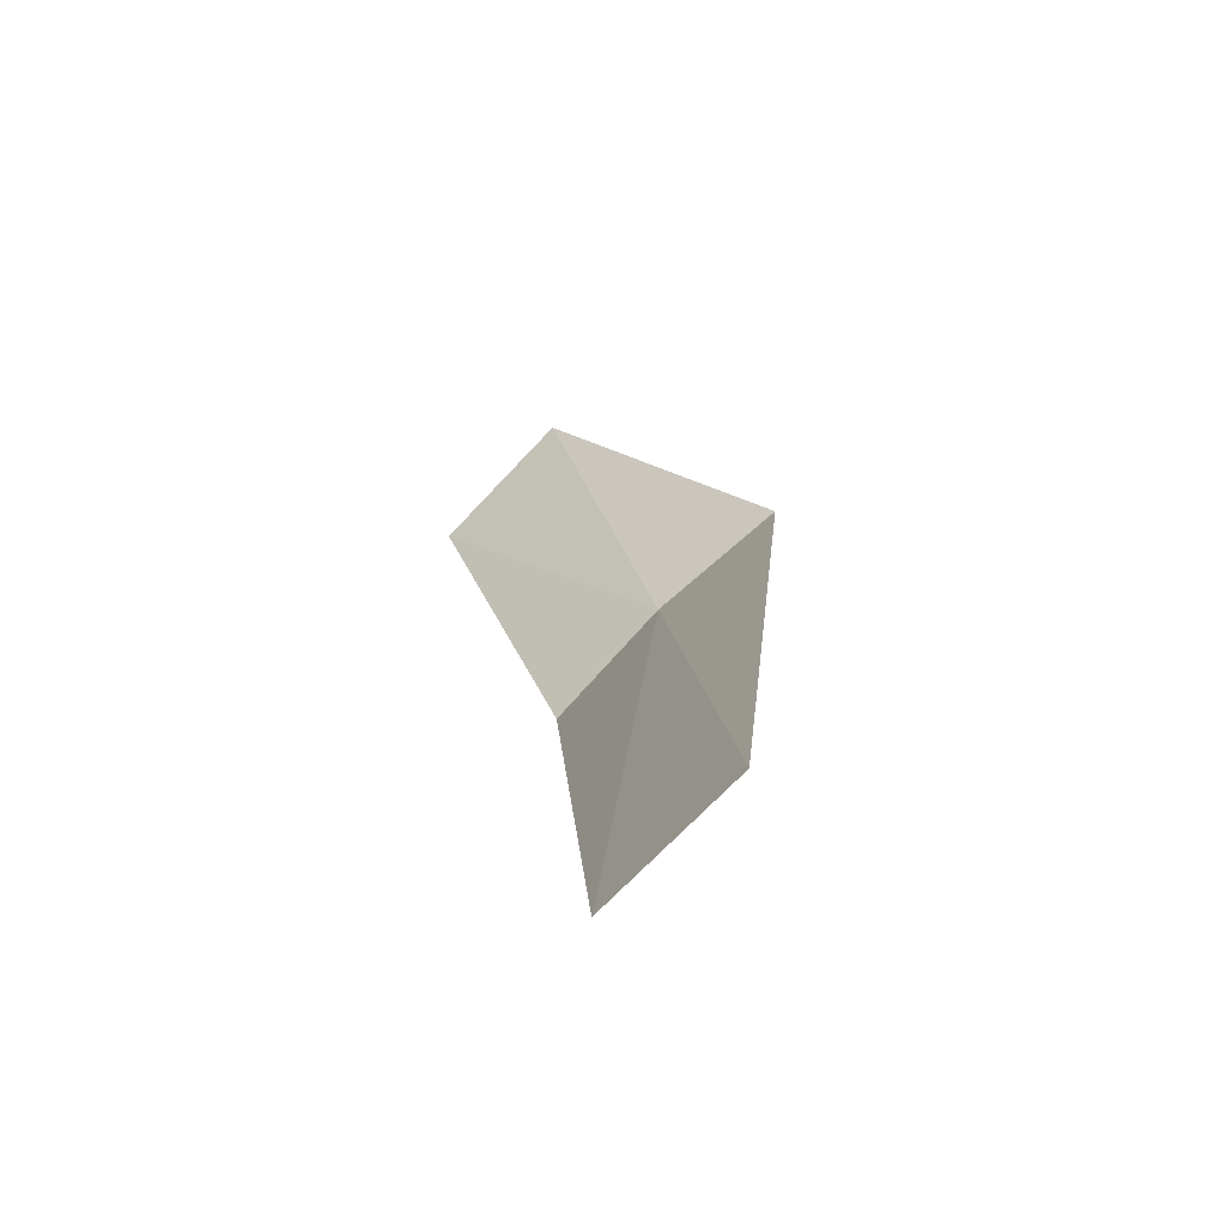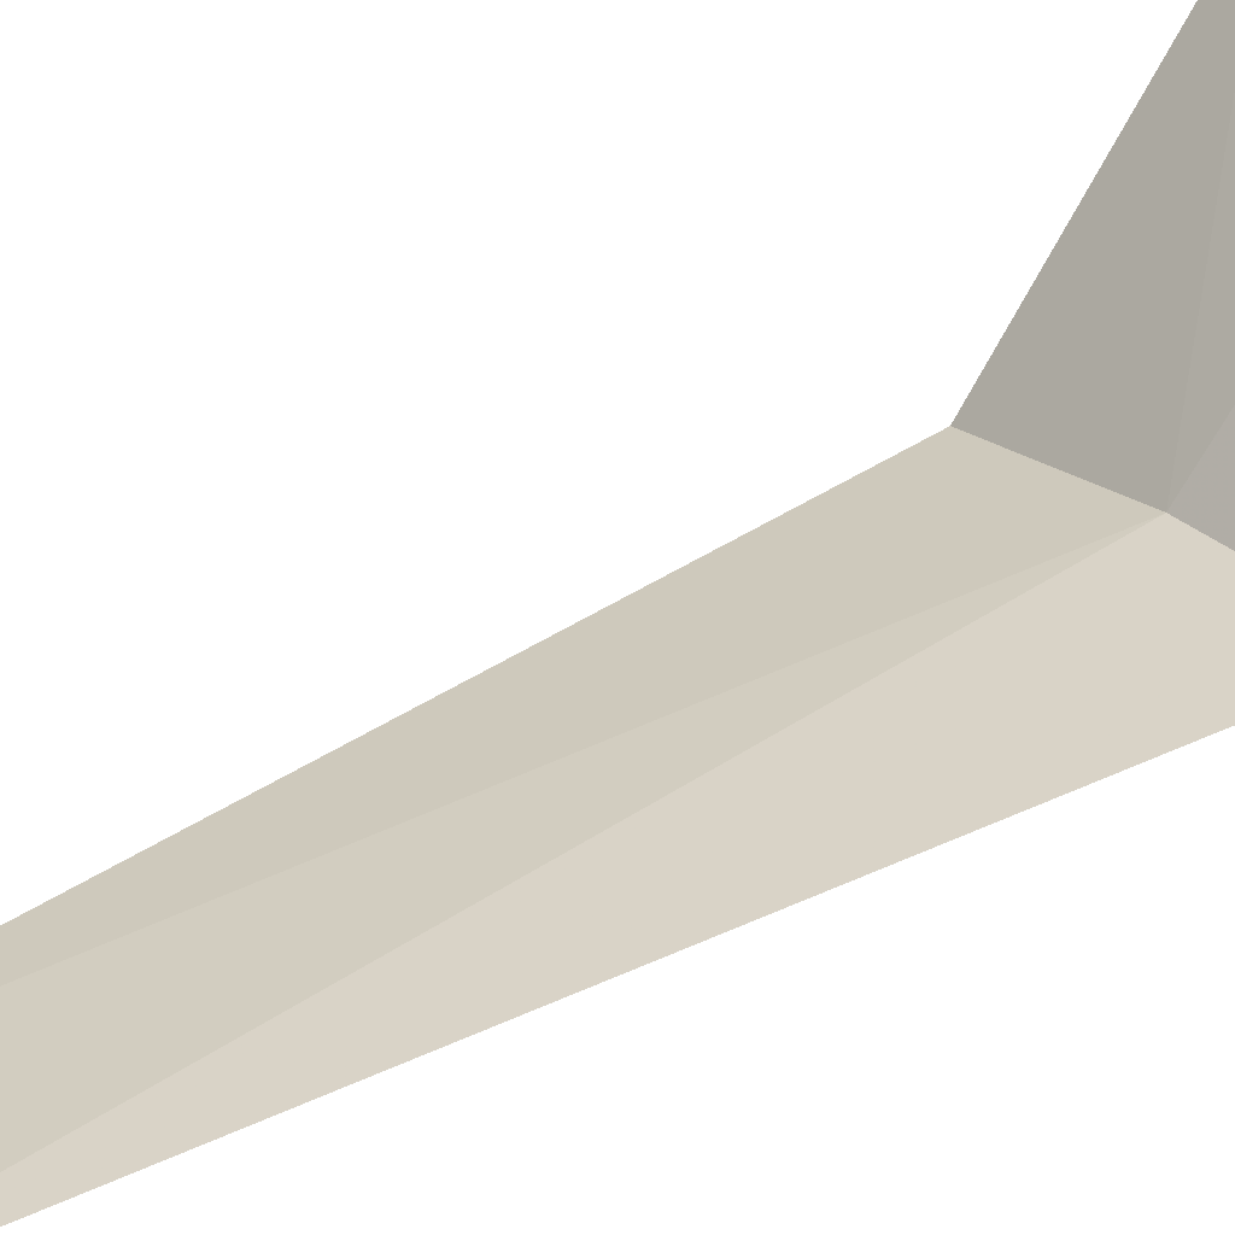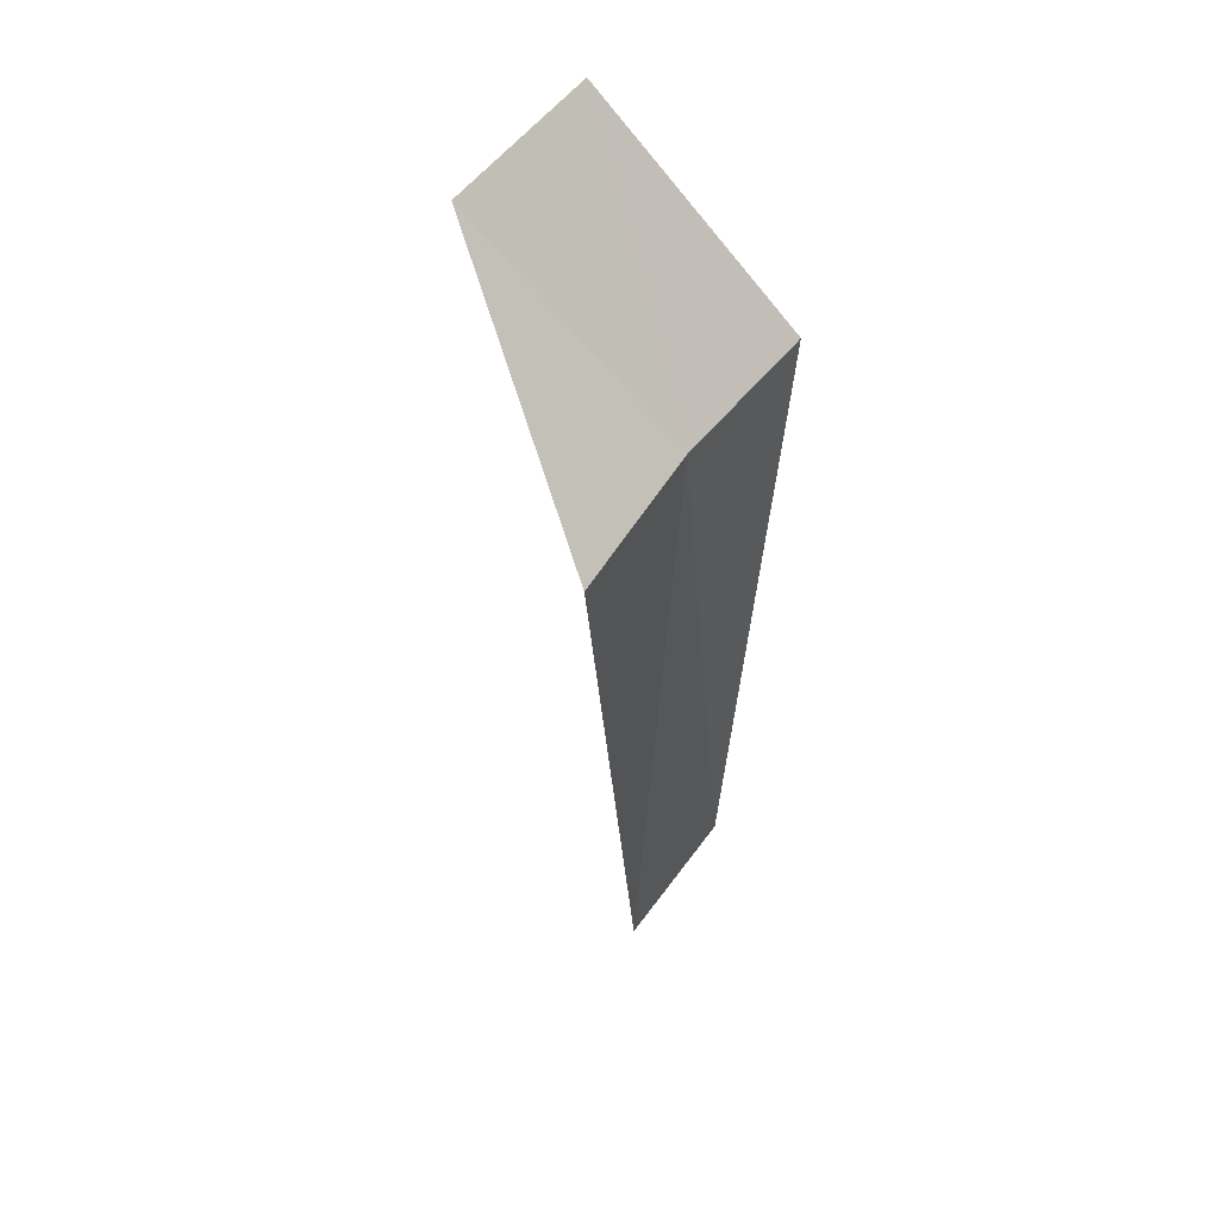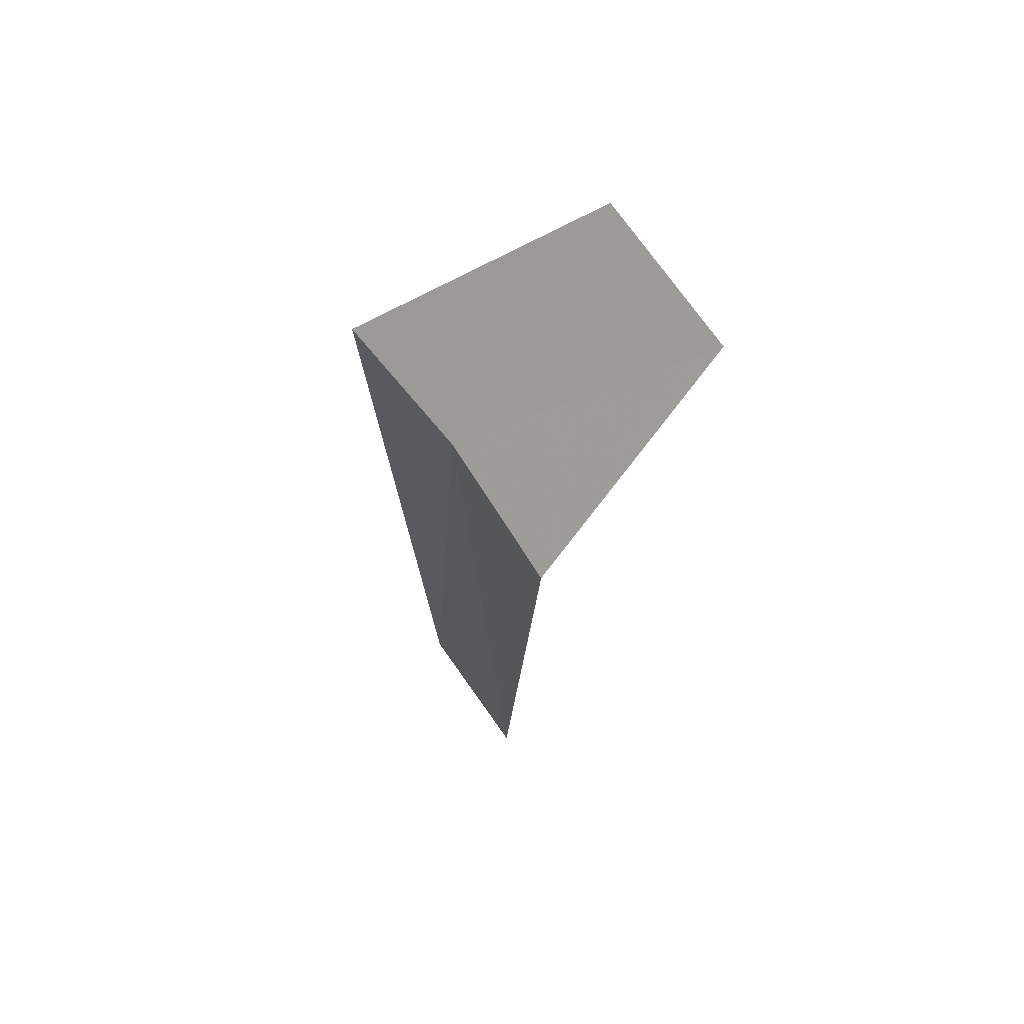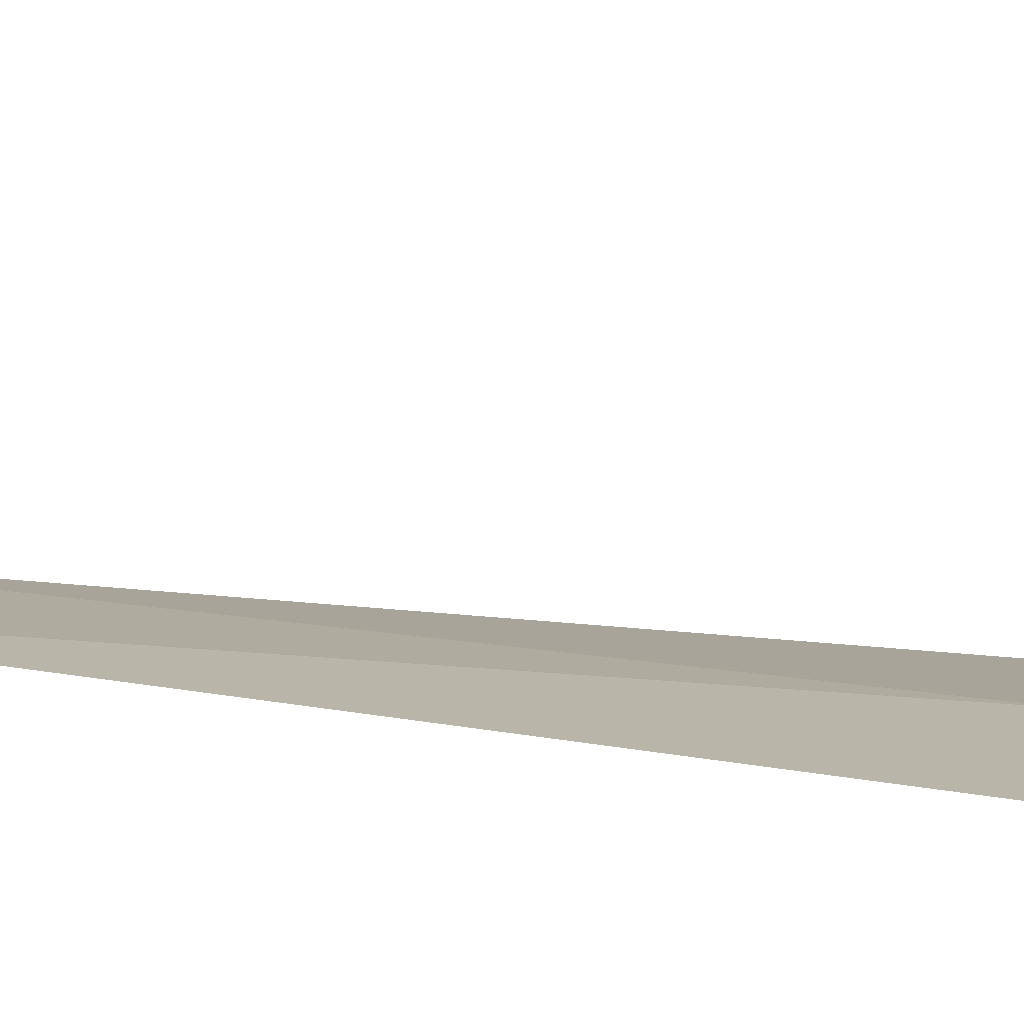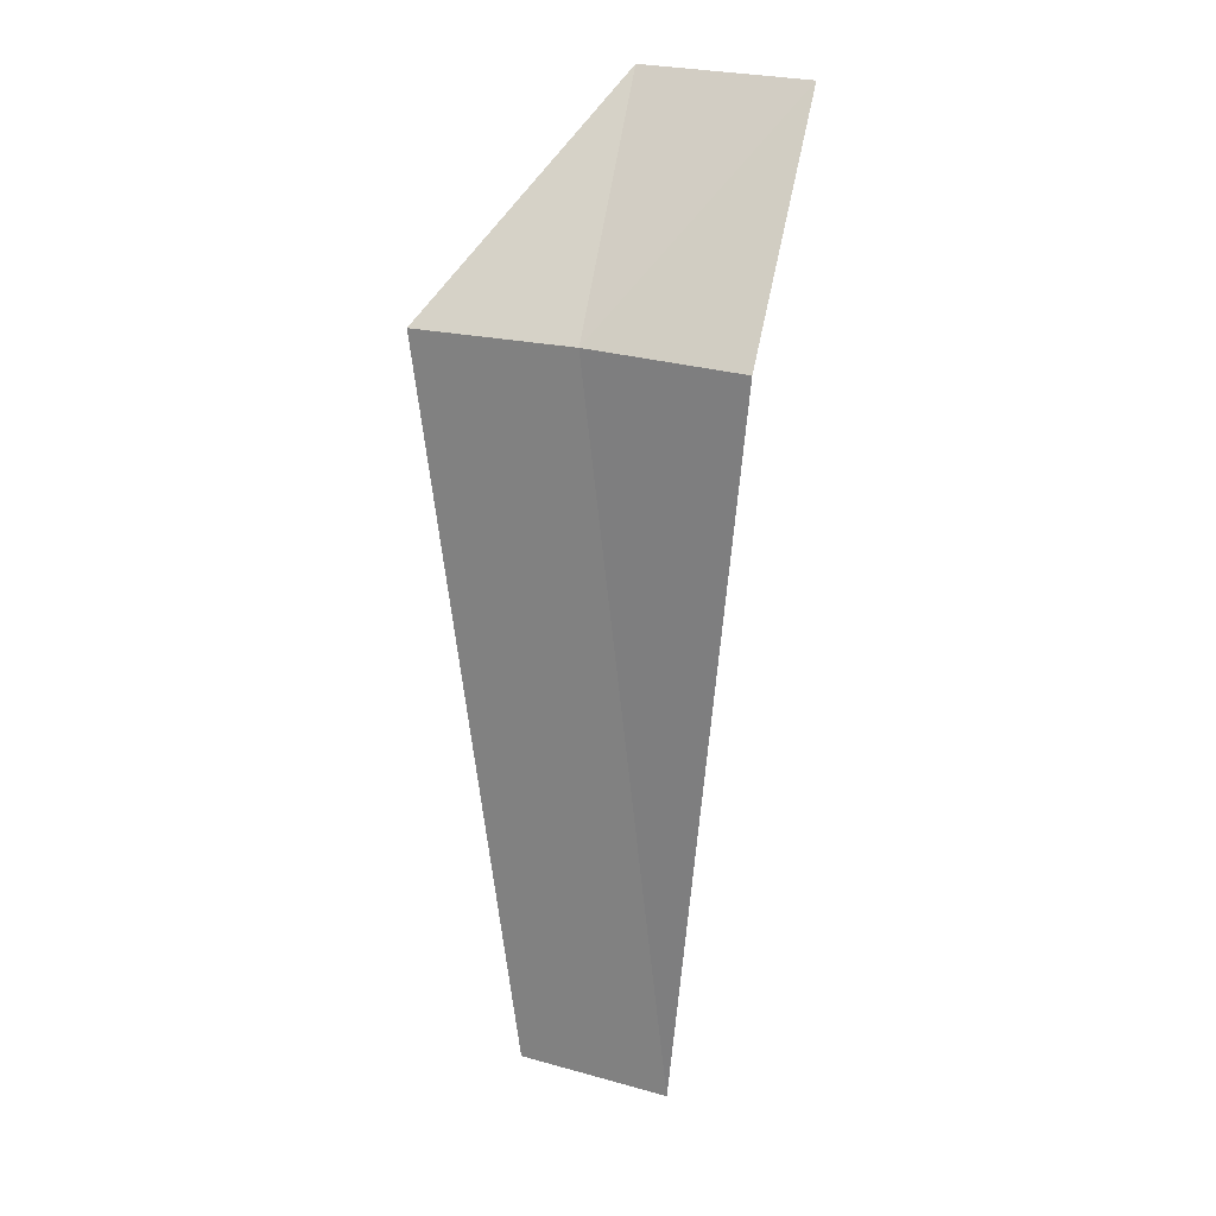
<metadata>
{"format":"obj","ext":"obj","renderer":"f3d","projection":"perspective","resolution":1024,"background":"white","views":[{"elev":-77.8,"azim":26.7,"up":"+Y"},{"elev":43.3,"azim":55.5,"up":"+Z"},{"elev":55.2,"azim":107.0,"up":"+Y"},{"elev":67.1,"azim":-142.8,"up":"+Y"},{"elev":27.3,"azim":100.3,"up":"+Z"},{"elev":24.9,"azim":-174.0,"up":"+Y"}]}
</metadata>
<code>
v 24.84 -2.015 17.73
v 25.62 -2.015 17.93
v 24.7 -1.015 18.74
v 23.89 -1.015 18.45
v 24.09 -2.015 17.45
v 25.16 -5.765 17.83
v 24.41 -5.765 17.58
f 1 3 2
f 1 5 4
f 1 4 3
f 1 6 7
f 1 2 6
f 1 7 5

</code>
